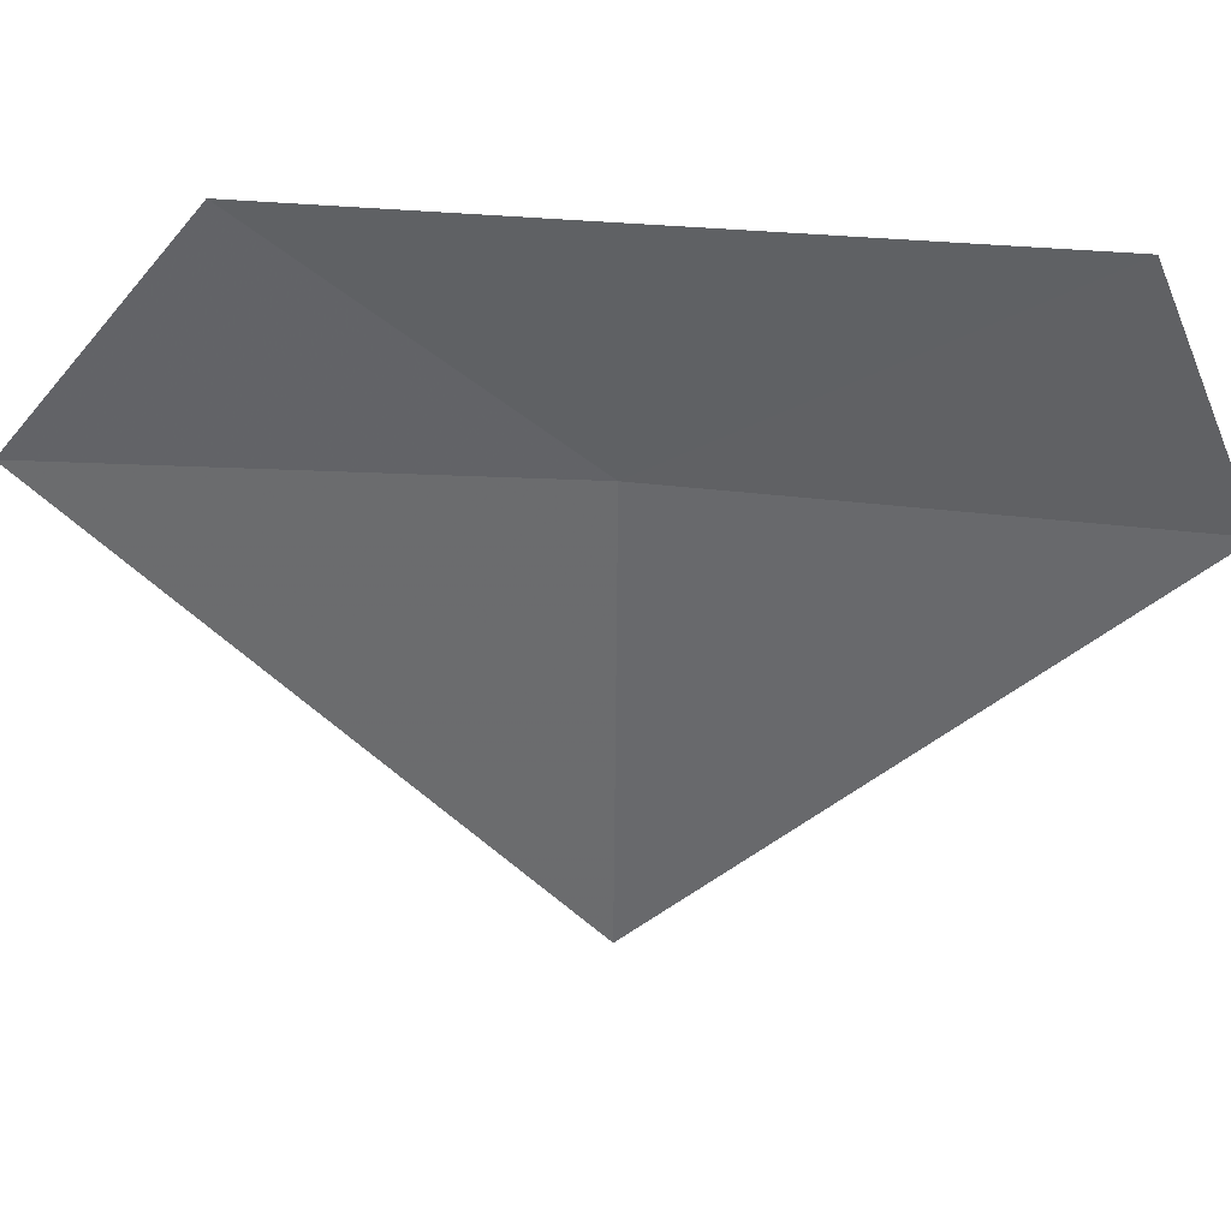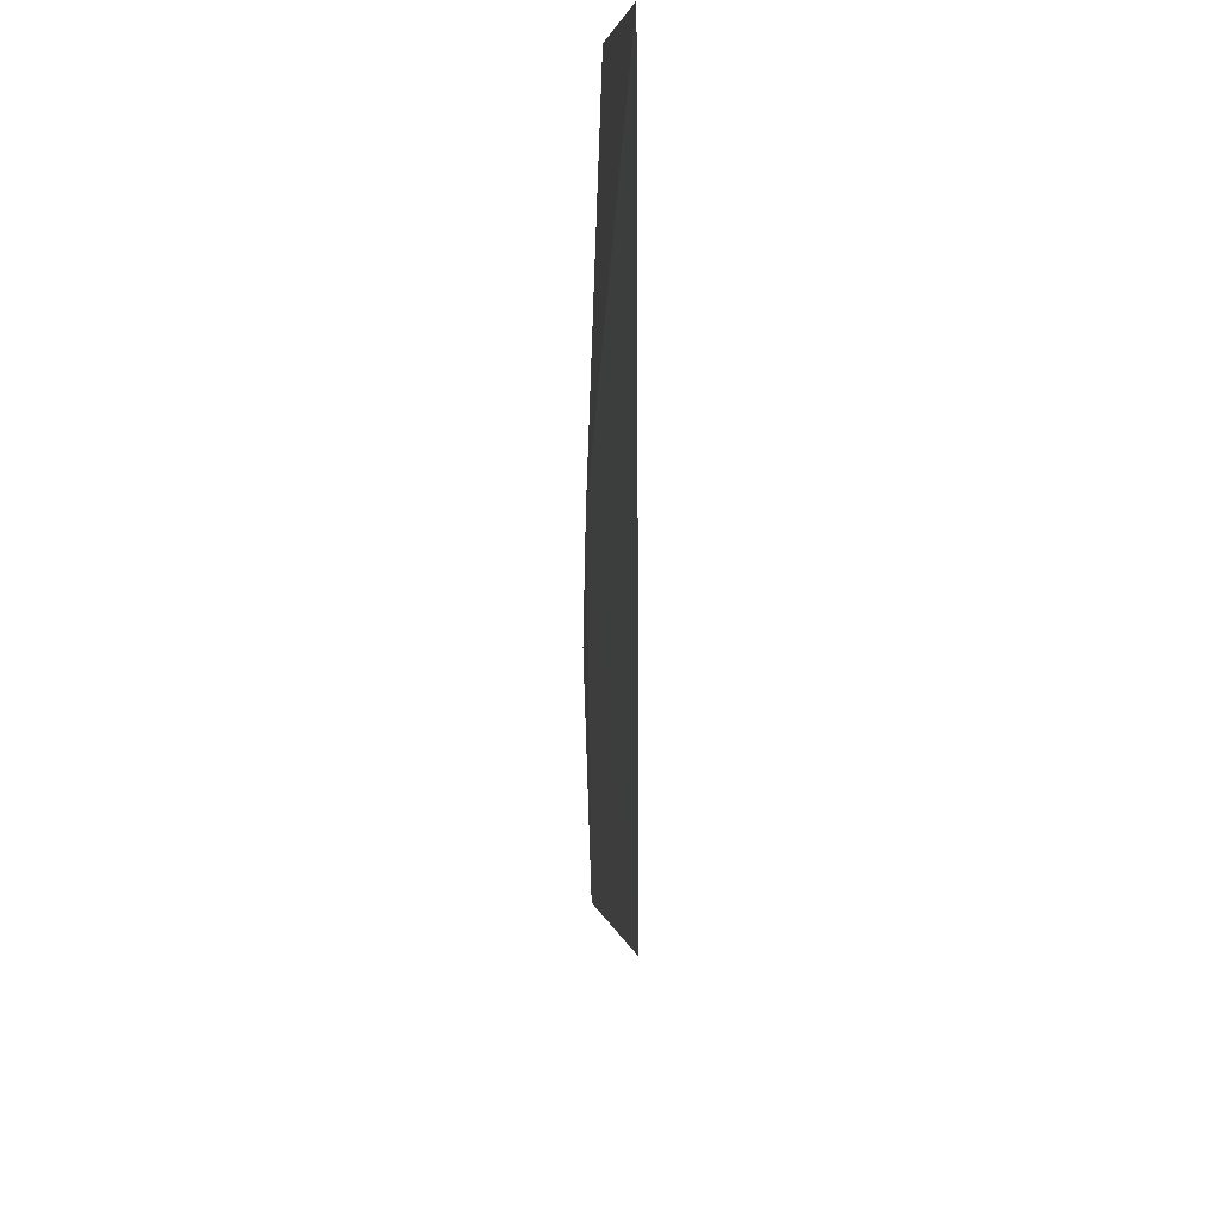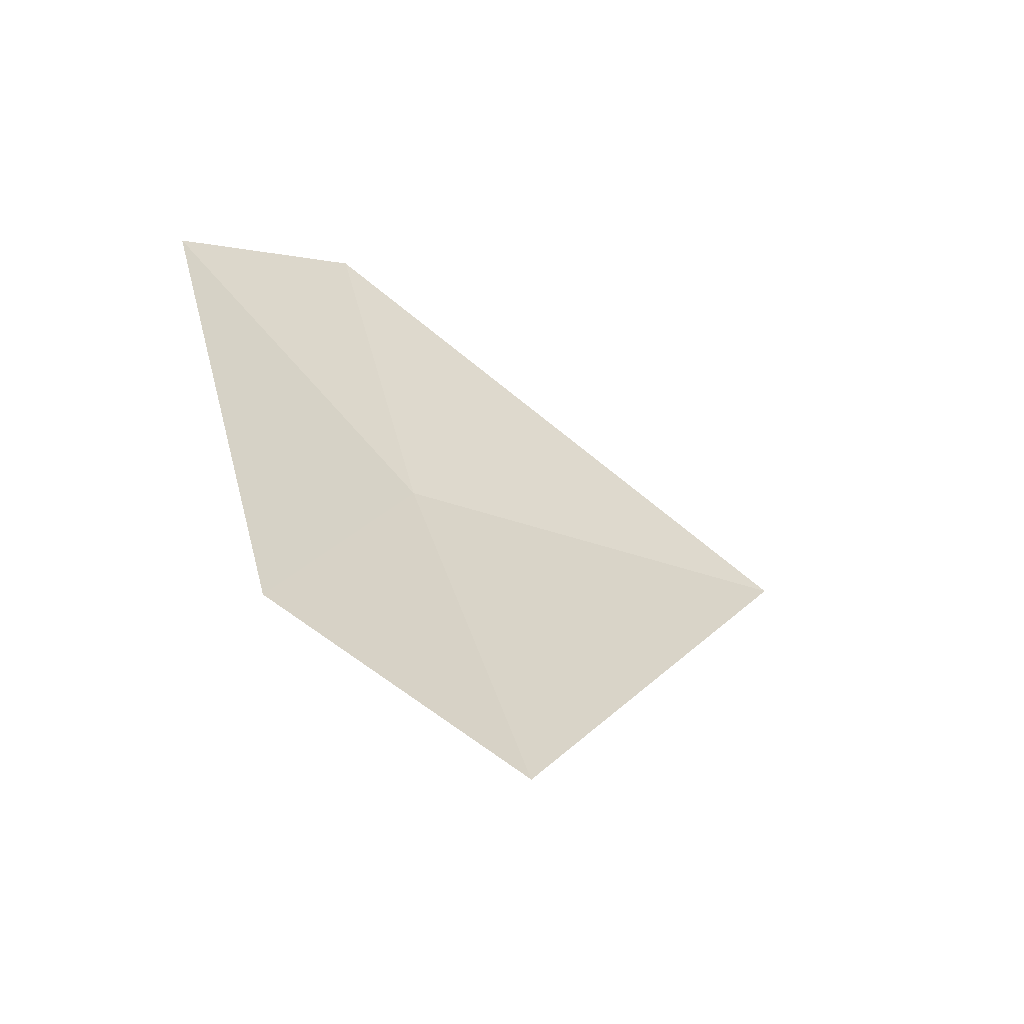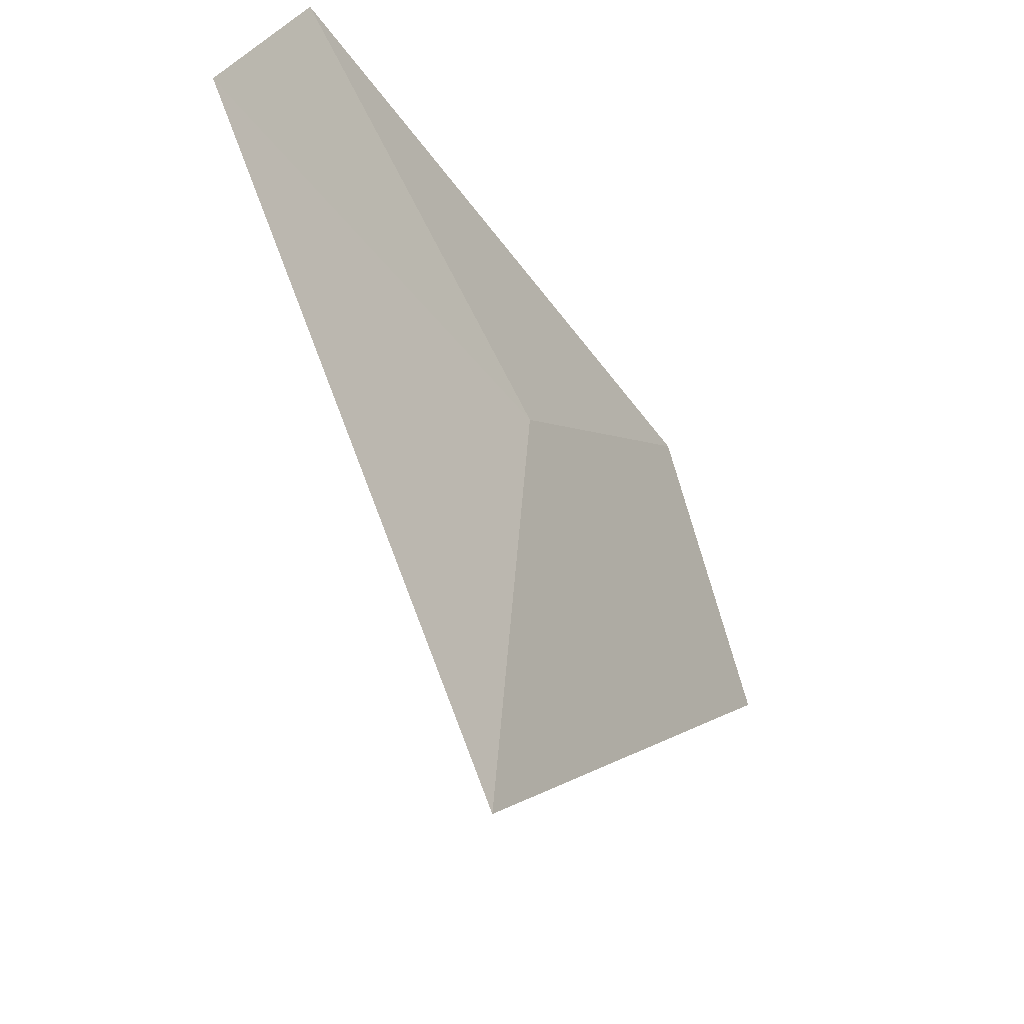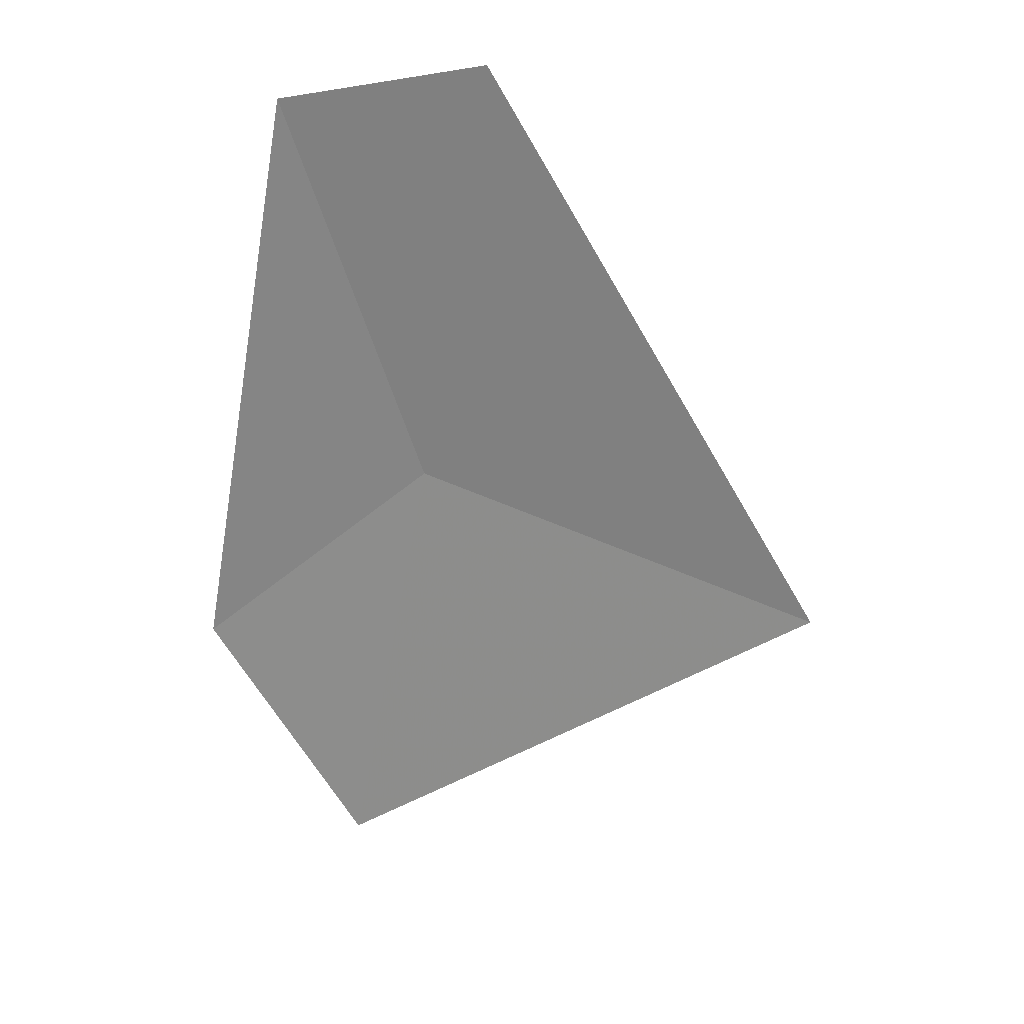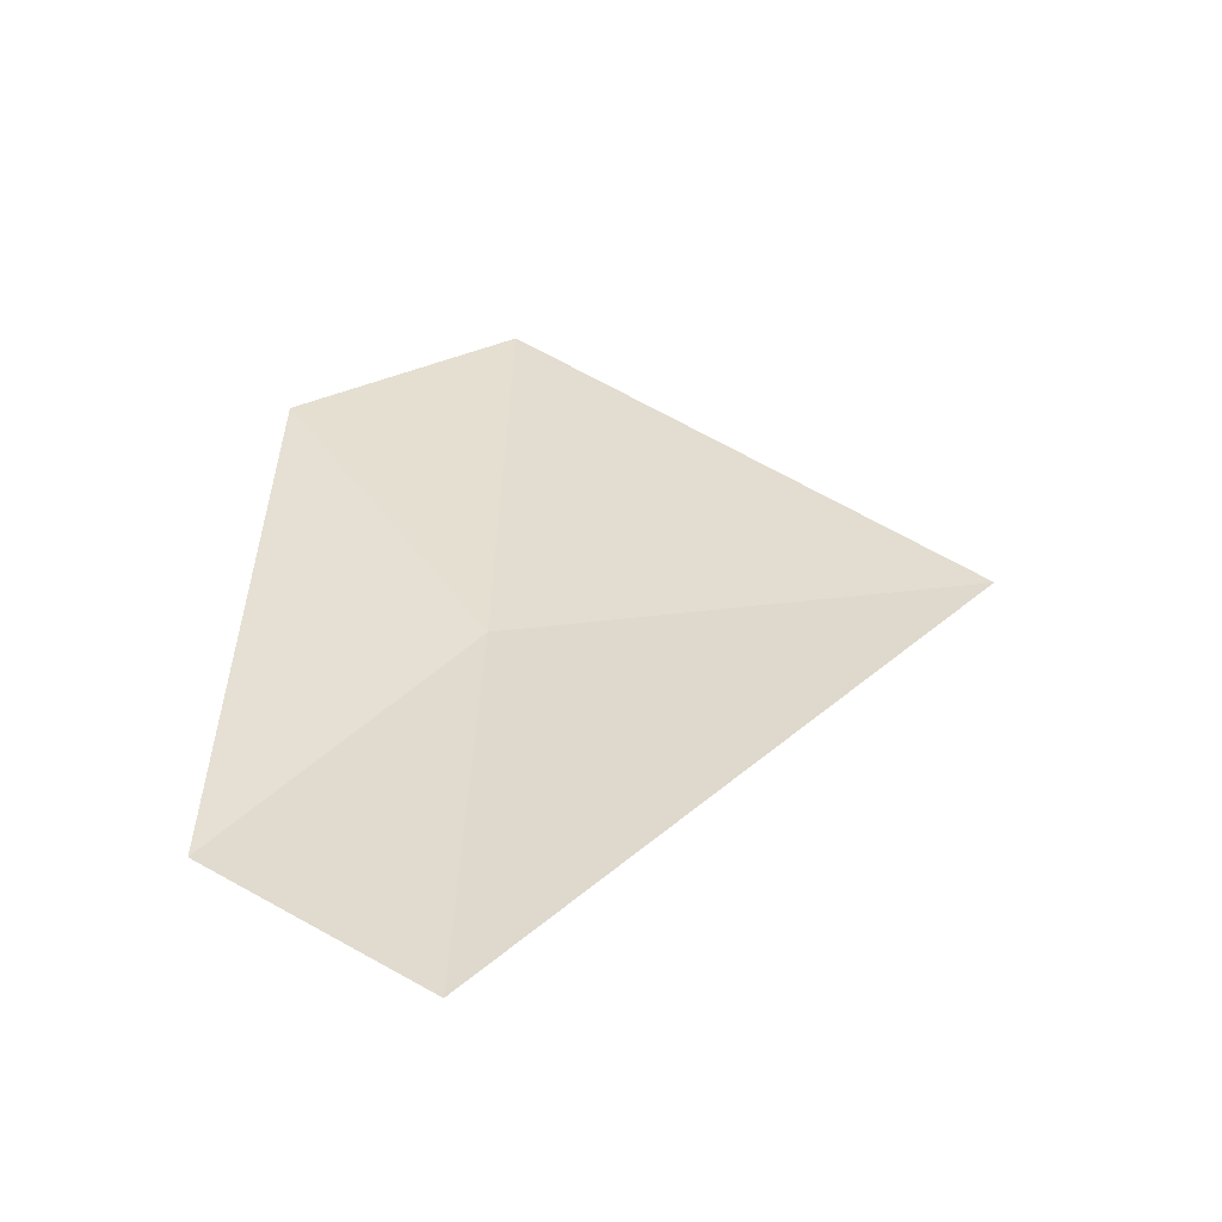
<metadata>
{"format":"obj","ext":"obj","renderer":"f3d","projection":"perspective","resolution":1024,"background":"white","views":[{"elev":41.0,"azim":120.3,"up":"+Z"},{"elev":-47.1,"azim":22.5,"up":"+Z"},{"elev":-32.6,"azim":55.2,"up":"+Y"},{"elev":-46.1,"azim":-122.9,"up":"+Z"},{"elev":49.4,"azim":114.1,"up":"+Y"},{"elev":-26.6,"azim":94.0,"up":"+Y"}]}
</metadata>
<code>
v -44.06 -6.985 9.047
v -44.61 -5.651 9.047
v -44.52 -5.943 9.759
v -43.69 -7.788 9.759
v -43.41 -8.267 9.047
v -43.95 -6.935 7.63
f 1 2 3
f 1 3 4
f 1 4 5
f 1 6 2
f 1 5 6

</code>
